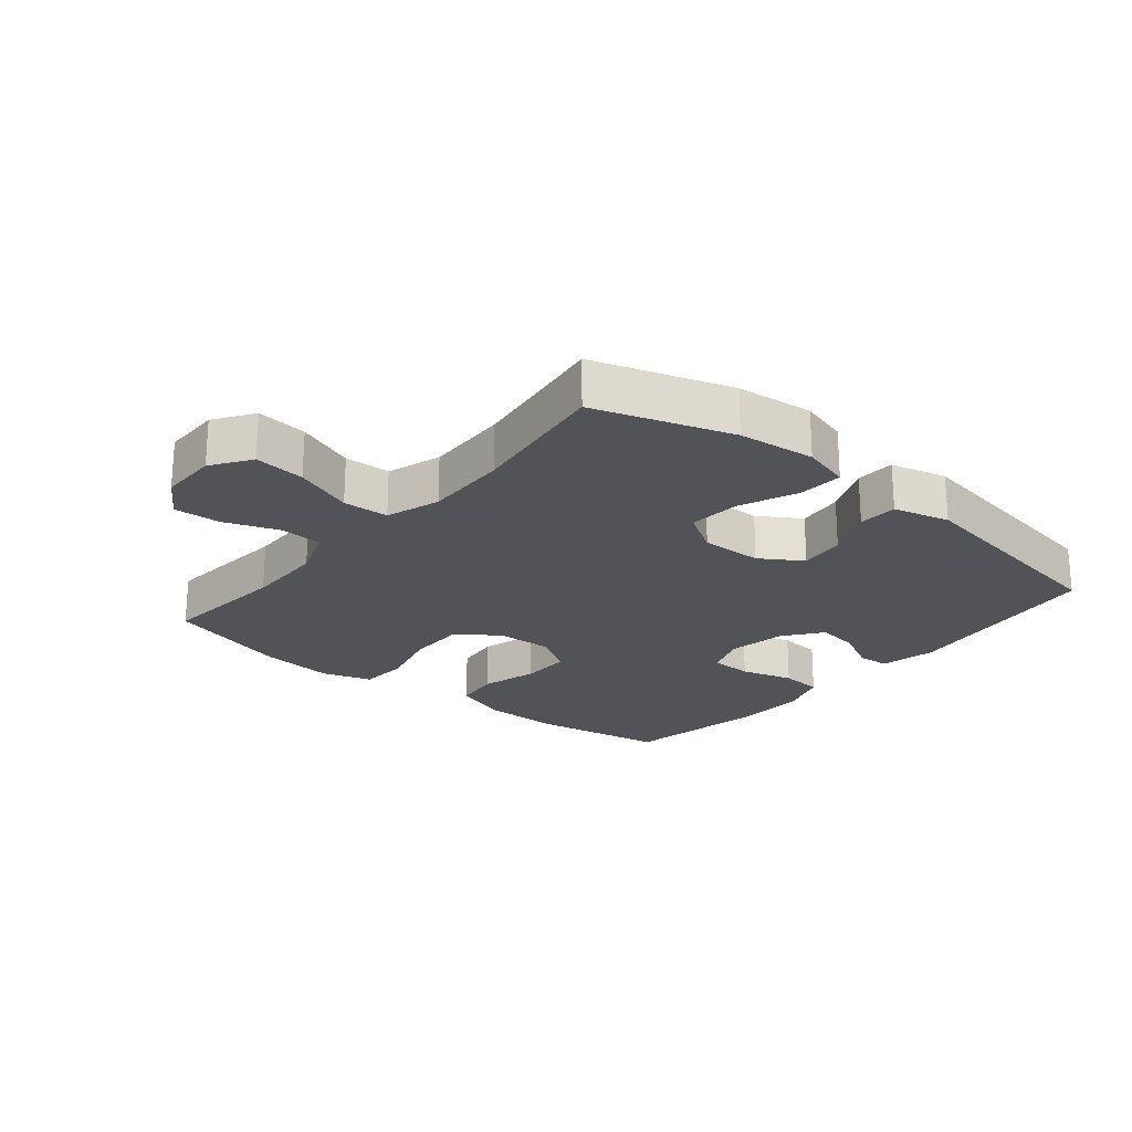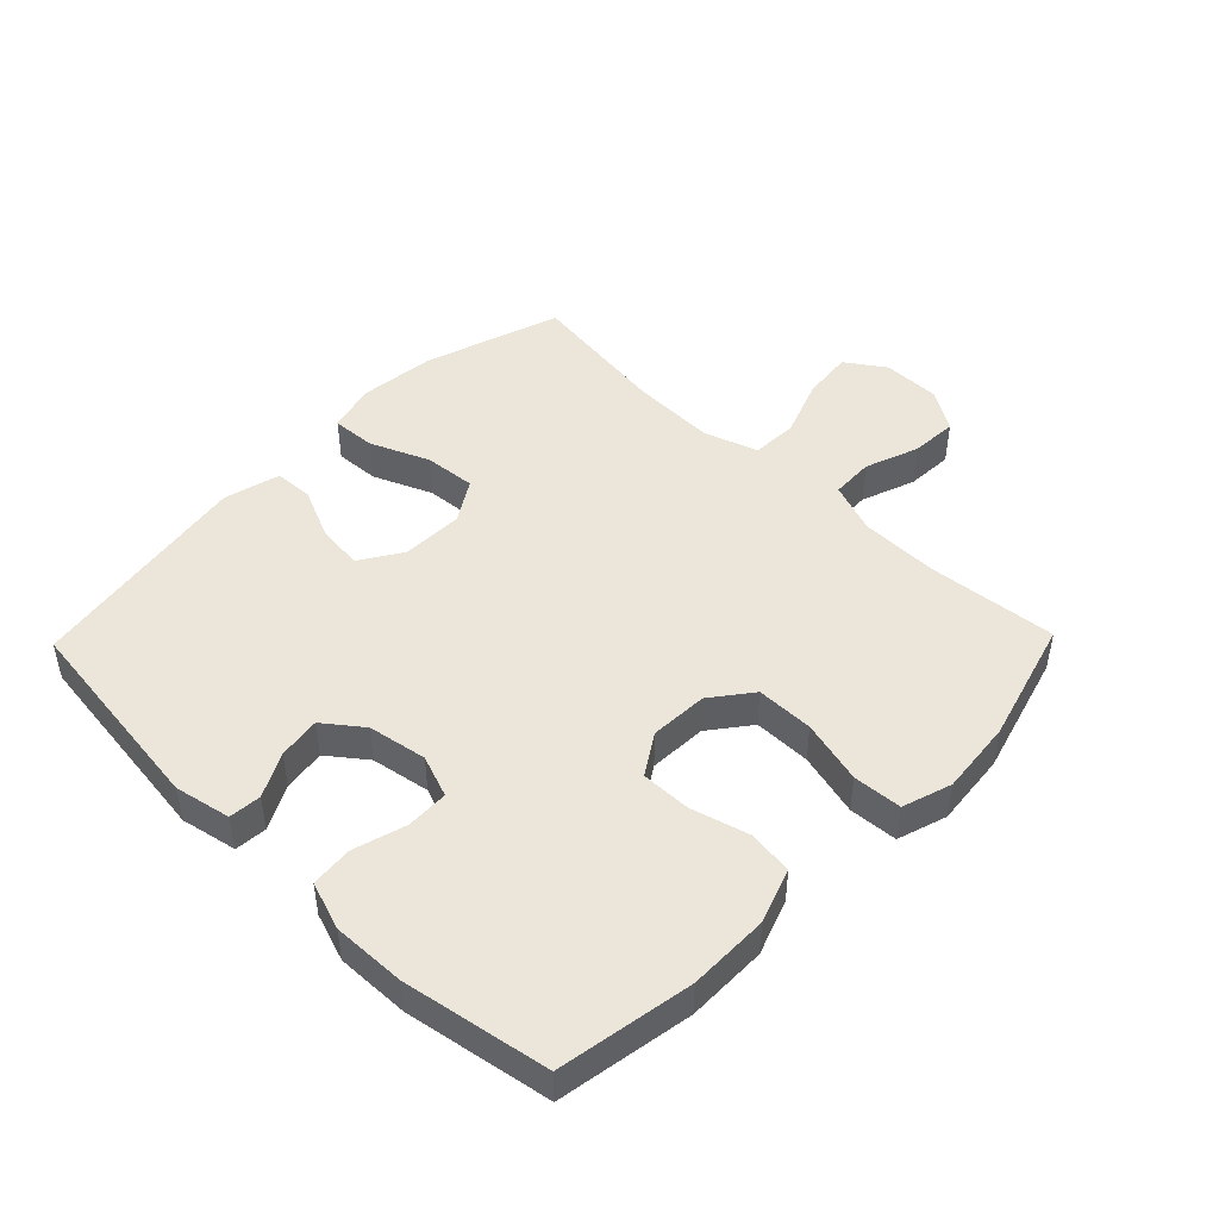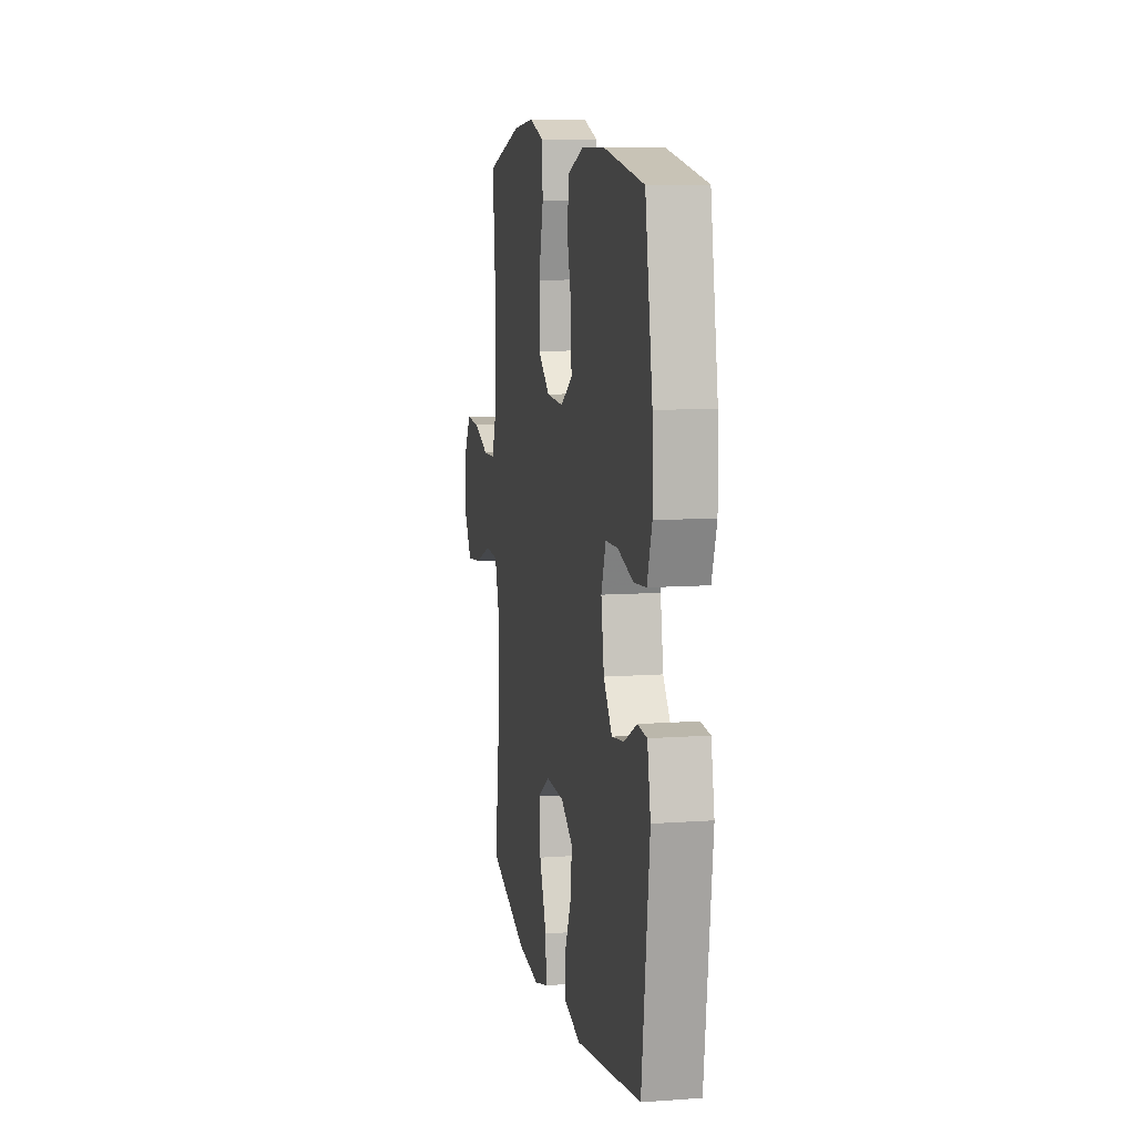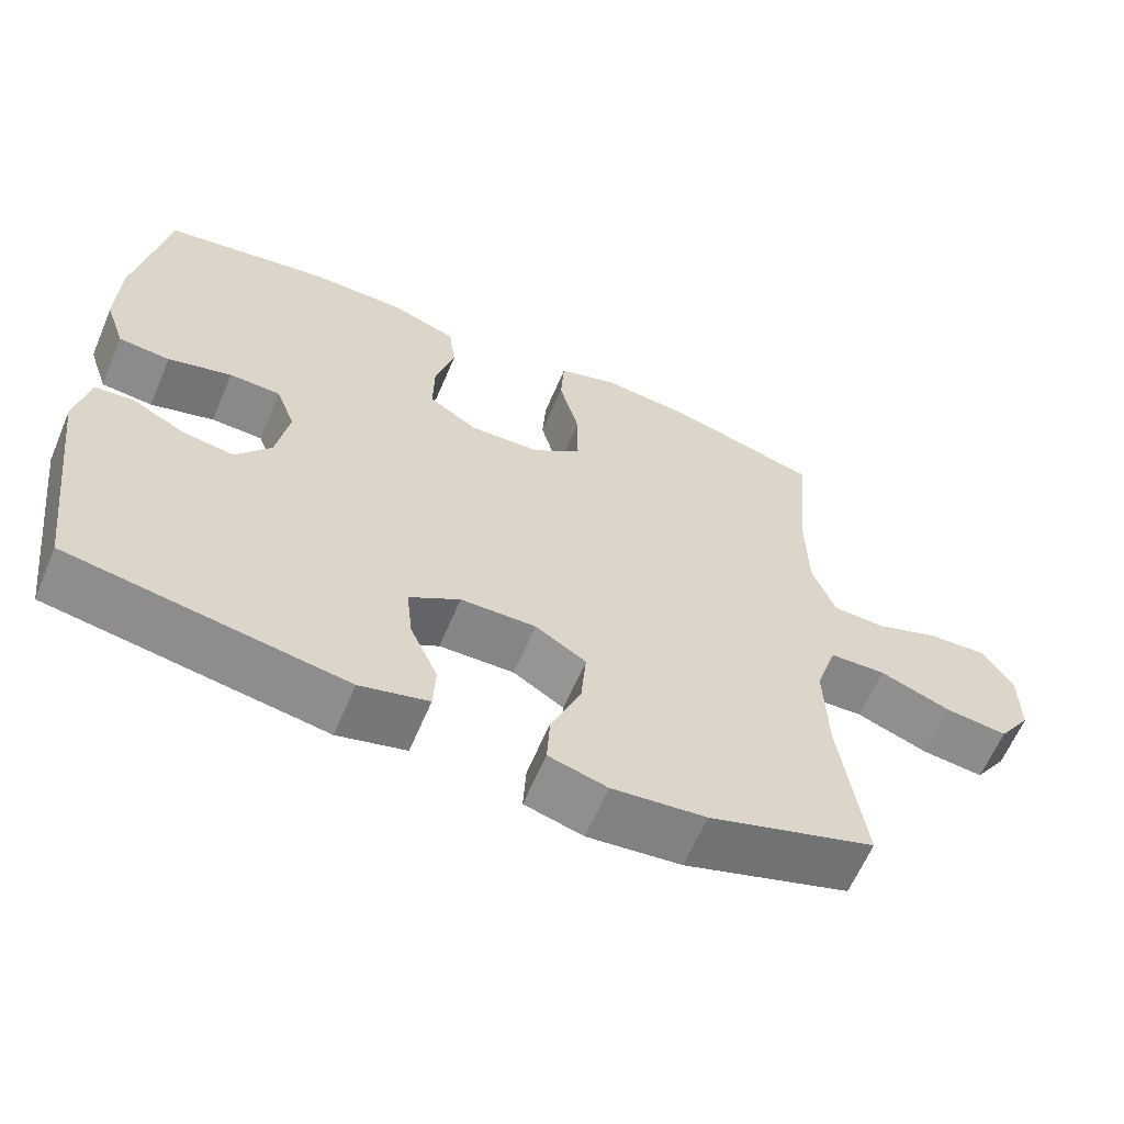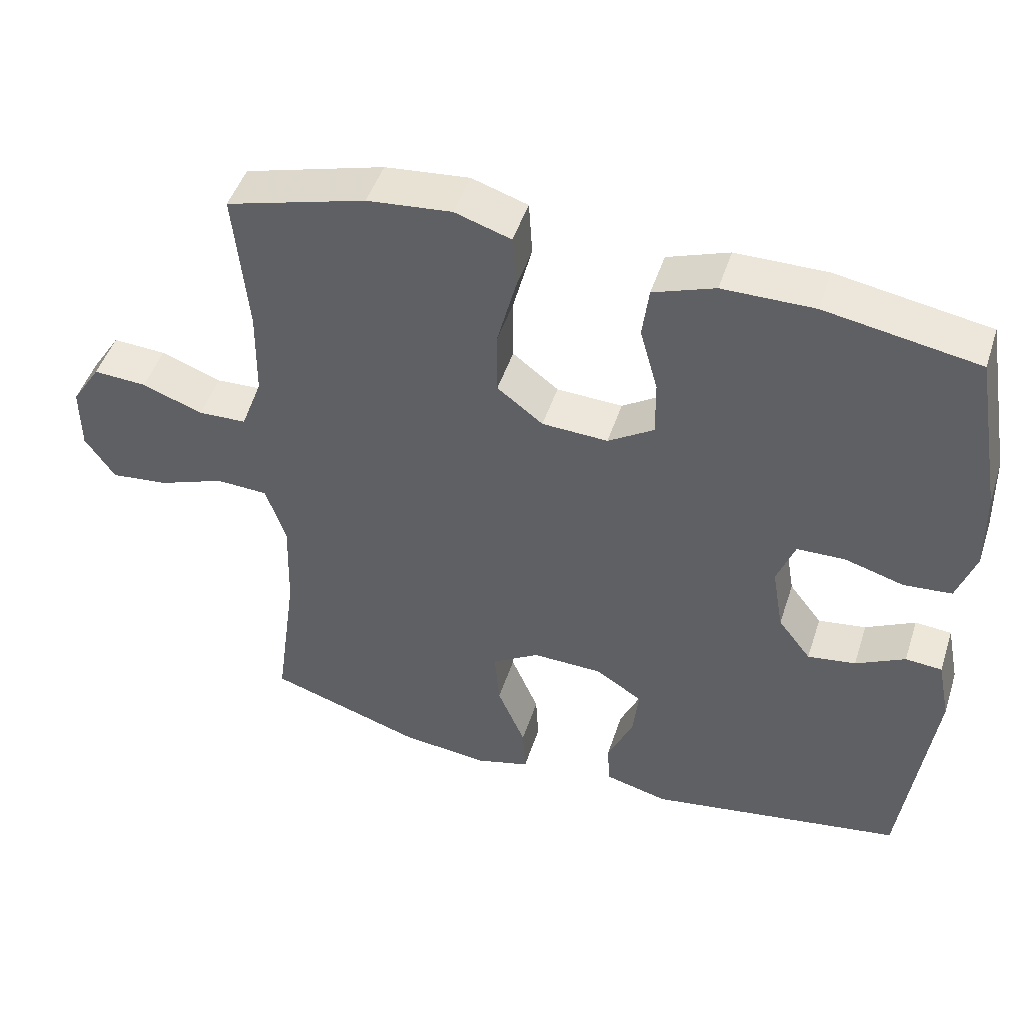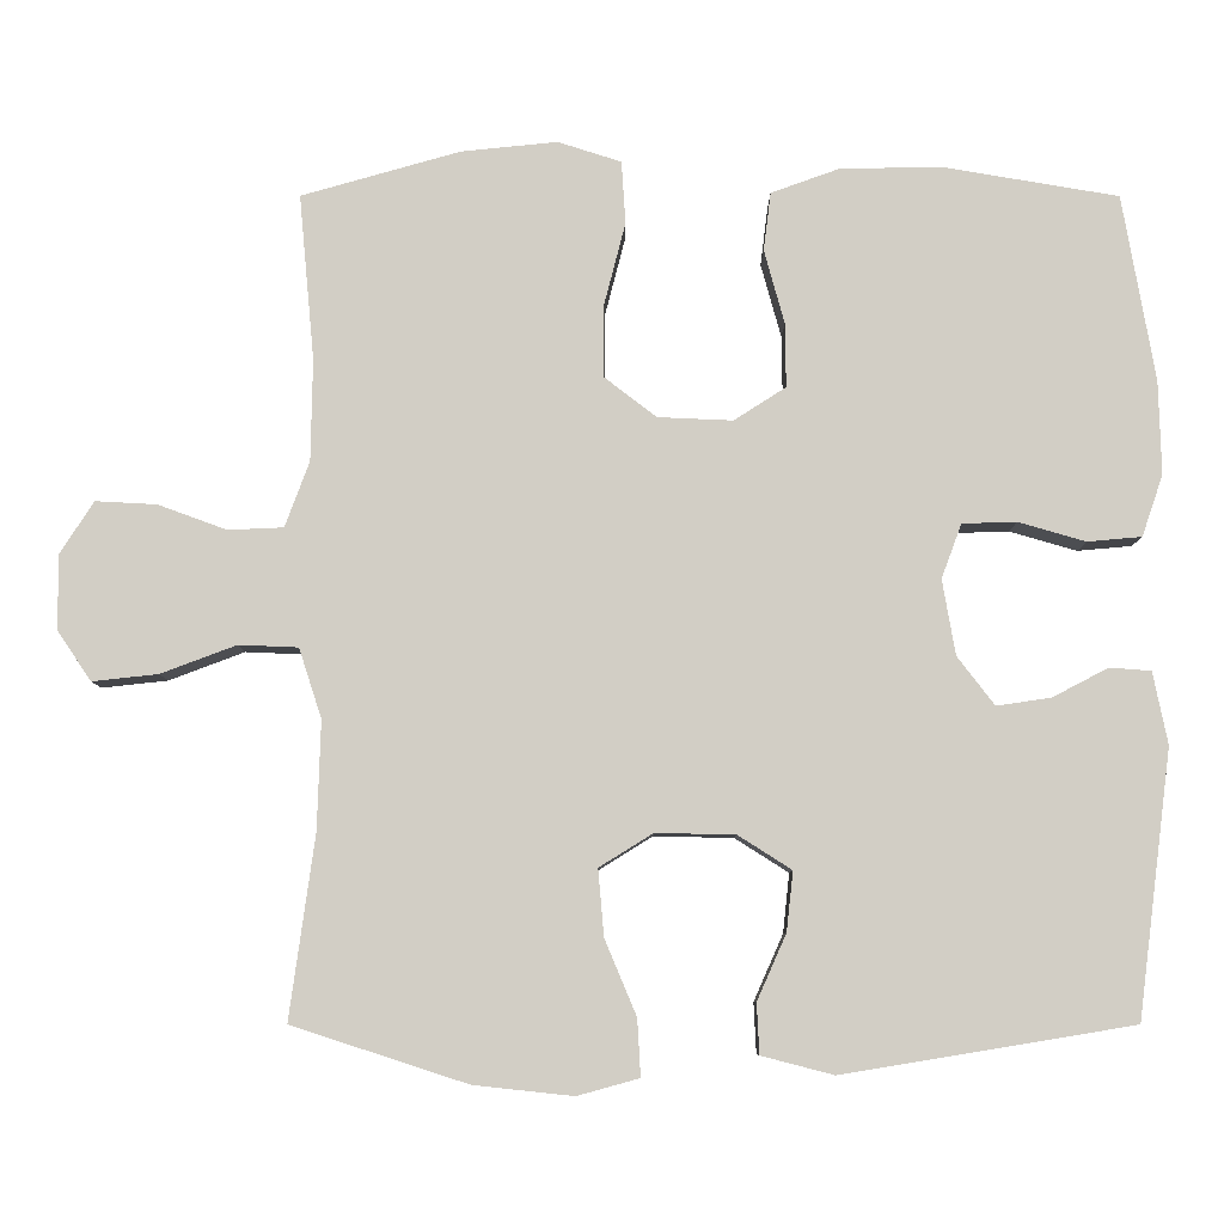
<metadata>
{"format":"obj","ext":"obj","renderer":"f3d","projection":"perspective","resolution":1024,"background":"white","views":[{"elev":-22.5,"azim":140.4,"up":"+Y"},{"elev":46.8,"azim":-45.8,"up":"+Y"},{"elev":9.7,"azim":-100.7,"up":"+Z"},{"elev":-62.5,"azim":-23.0,"up":"+Z"},{"elev":47.7,"azim":-162.2,"up":"+Z"},{"elev":-7.8,"azim":179.9,"up":"+Z"}]}
</metadata>
<code>
v 0.5 0.07 0.5
v 0.481 0.07 0.296
v 0.483 0.07 0.171
v 0.513 0.07 0.09
v 0.581 0.07 0.087
v 0.666 0.07 0.118
v 0.741 0.07 0.122
v 0.782 0.07 0.058
v 0.782 0.07 -0.034
v 0.74 0.07 -0.096
v 0.659 0.07 -0.087
v 0.566 0.07 -0.052
v 0.493 0.07 -0.055
v 0.465 0.07 -0.141
v 0.469 0.07 -0.274
v 0.5 0.07 -0.5
v 0.284 0.07 -0.57
v 0.162 0.07 -0.583
v 0.086 0.07 -0.562
v 0.09 0.07 -0.492
v 0.129 0.07 -0.399
v 0.136 0.07 -0.317
v 0.07 0.07 -0.276
v -0.028 0.07 -0.278
v -0.094 0.07 -0.32
v -0.086 0.07 -0.393
v -0.05 0.07 -0.474
v -0.053 0.07 -0.536
v -0.142 0.07 -0.559
v -0.5 0.07 -0.5
v -0.542 0.07 -0.172
v -0.524 0.07 -0.083
v -0.473 0.07 -0.079
v -0.404 0.07 -0.115
v -0.337 0.07 -0.125
v -0.291 0.07 -0.065
v -0.275 0.07 0.028
v -0.3 0.07 0.095
v -0.367 0.07 0.097
v -0.45 0.07 0.073
v -0.517 0.07 0.079
v -0.543 0.07 0.155
v -0.54 0.07 0.27
v -0.5 0.07 0.5
v -0.287 0.07 0.536
v -0.16 0.07 0.535
v -0.074 0.07 0.504
v -0.065 0.07 0.432
v -0.09 0.07 0.341
v -0.091 0.07 0.262
v -0.027 0.07 0.221
v 0.065 0.07 0.225
v 0.129 0.07 0.274
v 0.129 0.07 0.365
v 0.103 0.07 0.466
v 0.108 0.07 0.543
v 0.186 0.07 0.568
v 0.304 0.07 0.556
v 0.5 0 0.5
v 0.481 0 0.296
v 0.483 0 0.171
v 0.513 0 0.09
v 0.581 0 0.087
v 0.666 0 0.118
v 0.741 0 0.122
v 0.782 0 0.058
v 0.782 0 -0.034
v 0.74 0 -0.096
v 0.659 0 -0.087
v 0.566 0 -0.052
v 0.493 0 -0.055
v 0.465 0 -0.141
v 0.469 0 -0.274
v 0.5 0 -0.5
v 0.284 0 -0.57
v 0.162 0 -0.583
v 0.086 0 -0.562
v 0.09 0 -0.492
v 0.129 0 -0.399
v 0.136 0 -0.317
v 0.07 0 -0.276
v -0.028 0 -0.278
v -0.094 0 -0.32
v -0.086 0 -0.393
v -0.05 0 -0.474
v -0.053 0 -0.536
v -0.142 0 -0.559
v -0.5 0 -0.5
v -0.542 0 -0.172
v -0.524 0 -0.083
v -0.473 0 -0.079
v -0.404 0 -0.115
v -0.337 0 -0.125
v -0.291 0 -0.065
v -0.275 0 0.028
v -0.3 0 0.095
v -0.367 0 0.097
v -0.45 0 0.073
v -0.517 0 0.079
v -0.543 0 0.155
v -0.54 0 0.27
v -0.5 0 0.5
v -0.287 0 0.536
v -0.16 0 0.535
v -0.074 0 0.504
v -0.065 0 0.432
v -0.09 0 0.341
v -0.091 0 0.262
v -0.027 0 0.221
v 0.065 0 0.225
v 0.129 0 0.274
v 0.129 0 0.365
v 0.103 0 0.466
v 0.108 0 0.543
v 0.186 0 0.568
v 0.304 0 0.556
f 58 1 2
f 57 58 2
f 56 57 2
f 55 56 2
f 54 55 2
f 53 54 2 3
f 52 53 3 4
f 51 52 4
f 47 48 49
f 46 47 49
f 45 46 49
f 44 45 49
f 43 44 49
f 42 43 49
f 41 42 49
f 40 41 49
f 39 40 49
f 38 39 49 50
f 37 38 50 51
f 32 33 34
f 31 32 34
f 30 31 34
f 29 30 34
f 28 29 34
f 27 28 34
f 26 27 34
f 25 26 34 35
f 24 25 35 36
f 19 20 21
f 18 19 21
f 17 18 21
f 16 17 21
f 15 16 21
f 14 15 21 22
f 13 14 22 23
f 10 11 12
f 9 10 12
f 8 9 12
f 7 8 12
f 6 7 12
f 5 6 12
f 4 5 12 13
f 36 37 51
f 24 36 51
f 23 24 51
f 13 23 51
f 4 13 51
f 60 59 116
f 60 116 115
f 60 115 114
f 60 114 113
f 60 113 112
f 61 60 112 111
f 62 61 111 110
f 62 110 109
f 107 106 105
f 107 105 104
f 107 104 103
f 107 103 102
f 107 102 101
f 107 101 100
f 107 100 99
f 107 99 98
f 107 98 97
f 108 107 97 96
f 109 108 96 95
f 92 91 90
f 92 90 89
f 92 89 88
f 92 88 87
f 92 87 86
f 92 86 85
f 92 85 84
f 93 92 84 83
f 94 93 83 82
f 79 78 77
f 79 77 76
f 79 76 75
f 79 75 74
f 79 74 73
f 80 79 73 72
f 81 80 72 71
f 70 69 68
f 70 68 67
f 70 67 66
f 70 66 65
f 70 65 64
f 70 64 63
f 71 70 63 62
f 109 95 94
f 109 94 82
f 109 82 81
f 109 81 71
f 109 71 62
f 1 59 60 2
f 2 60 61 3
f 3 61 62 4
f 4 62 63 5
f 5 63 64 6
f 6 64 65 7
f 7 65 66 8
f 8 66 67 9
f 9 67 68 10
f 10 68 69 11
f 11 69 70 12
f 12 70 71 13
f 13 71 72 14
f 14 72 73 15
f 15 73 74 16
f 16 74 75 17
f 17 75 76 18
f 18 76 77 19
f 19 77 78 20
f 20 78 79 21
f 21 79 80 22
f 22 80 81 23
f 23 81 82 24
f 24 82 83 25
f 25 83 84 26
f 26 84 85 27
f 27 85 86 28
f 28 86 87 29
f 29 87 88 30
f 30 88 89 31
f 31 89 90 32
f 32 90 91 33
f 33 91 92 34
f 34 92 93 35
f 35 93 94 36
f 36 94 95 37
f 37 95 96 38
f 38 96 97 39
f 39 97 98 40
f 40 98 99 41
f 41 99 100 42
f 42 100 101 43
f 43 101 102 44
f 44 102 103 45
f 45 103 104 46
f 46 104 105 47
f 47 105 106 48
f 48 106 107 49
f 49 107 108 50
f 50 108 109 51
f 51 109 110 52
f 52 110 111 53
f 53 111 112 54
f 54 112 113 55
f 55 113 114 56
f 56 114 115 57
f 57 115 116 58
f 58 116 59 1

</code>
